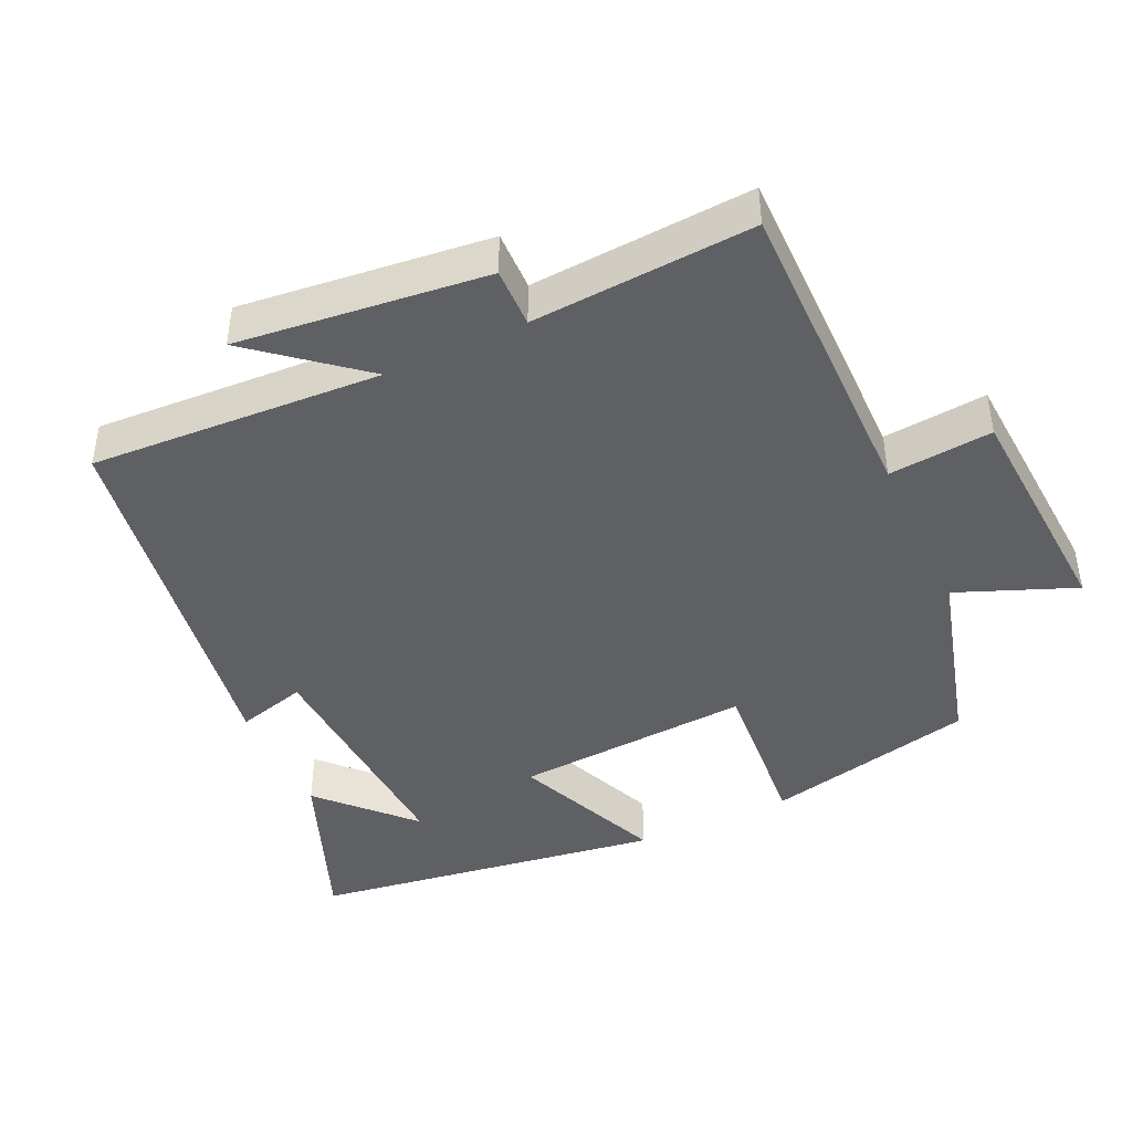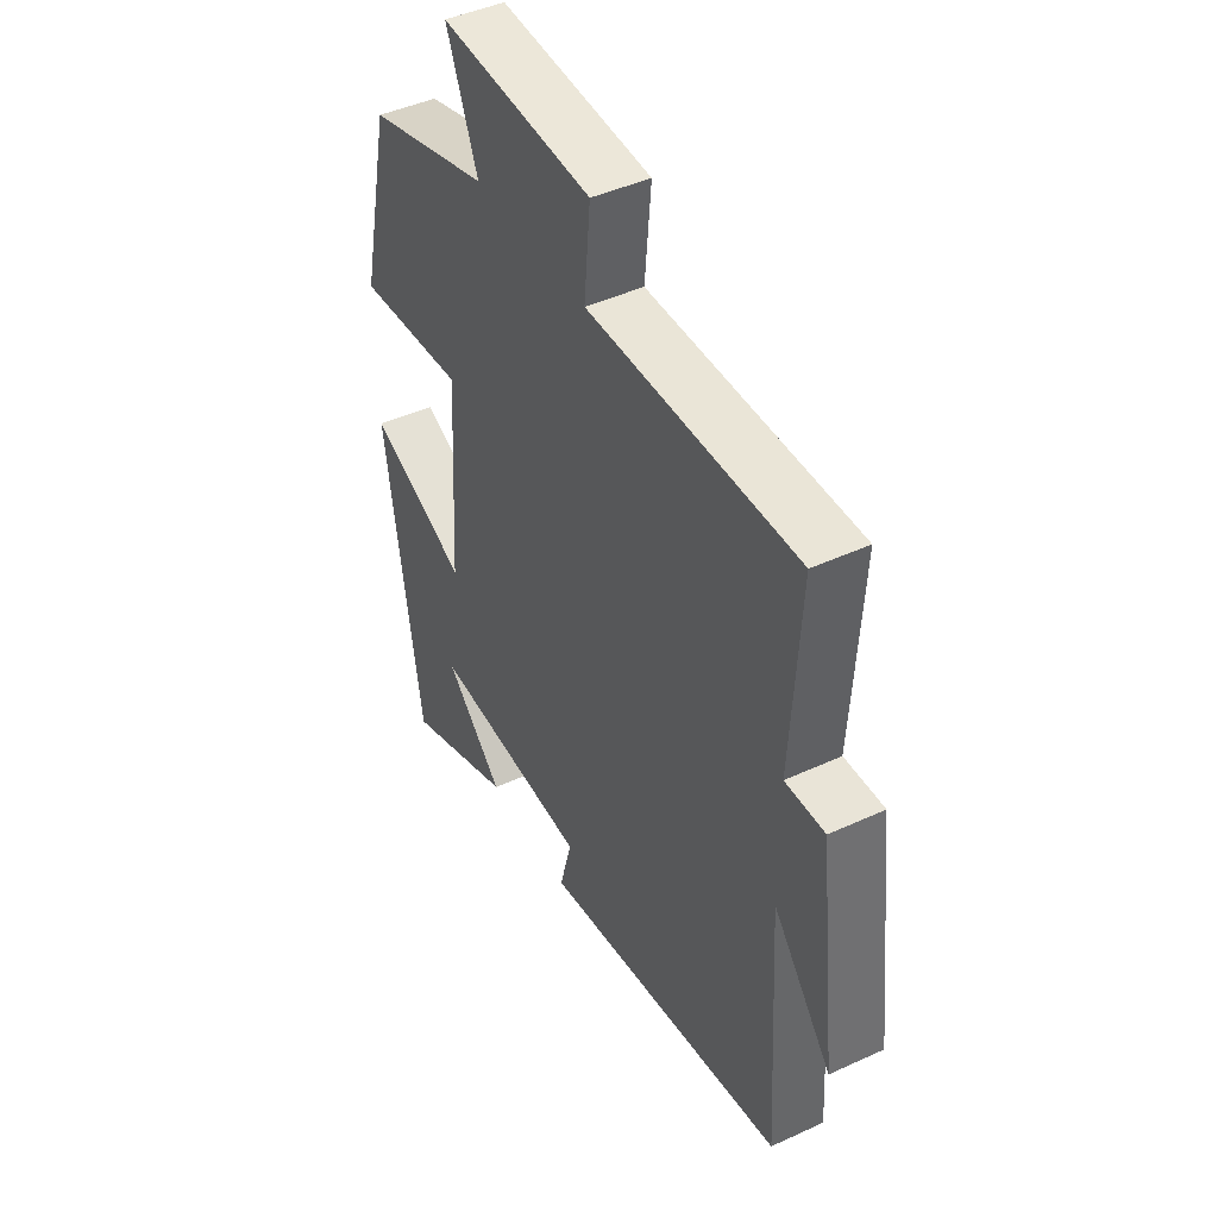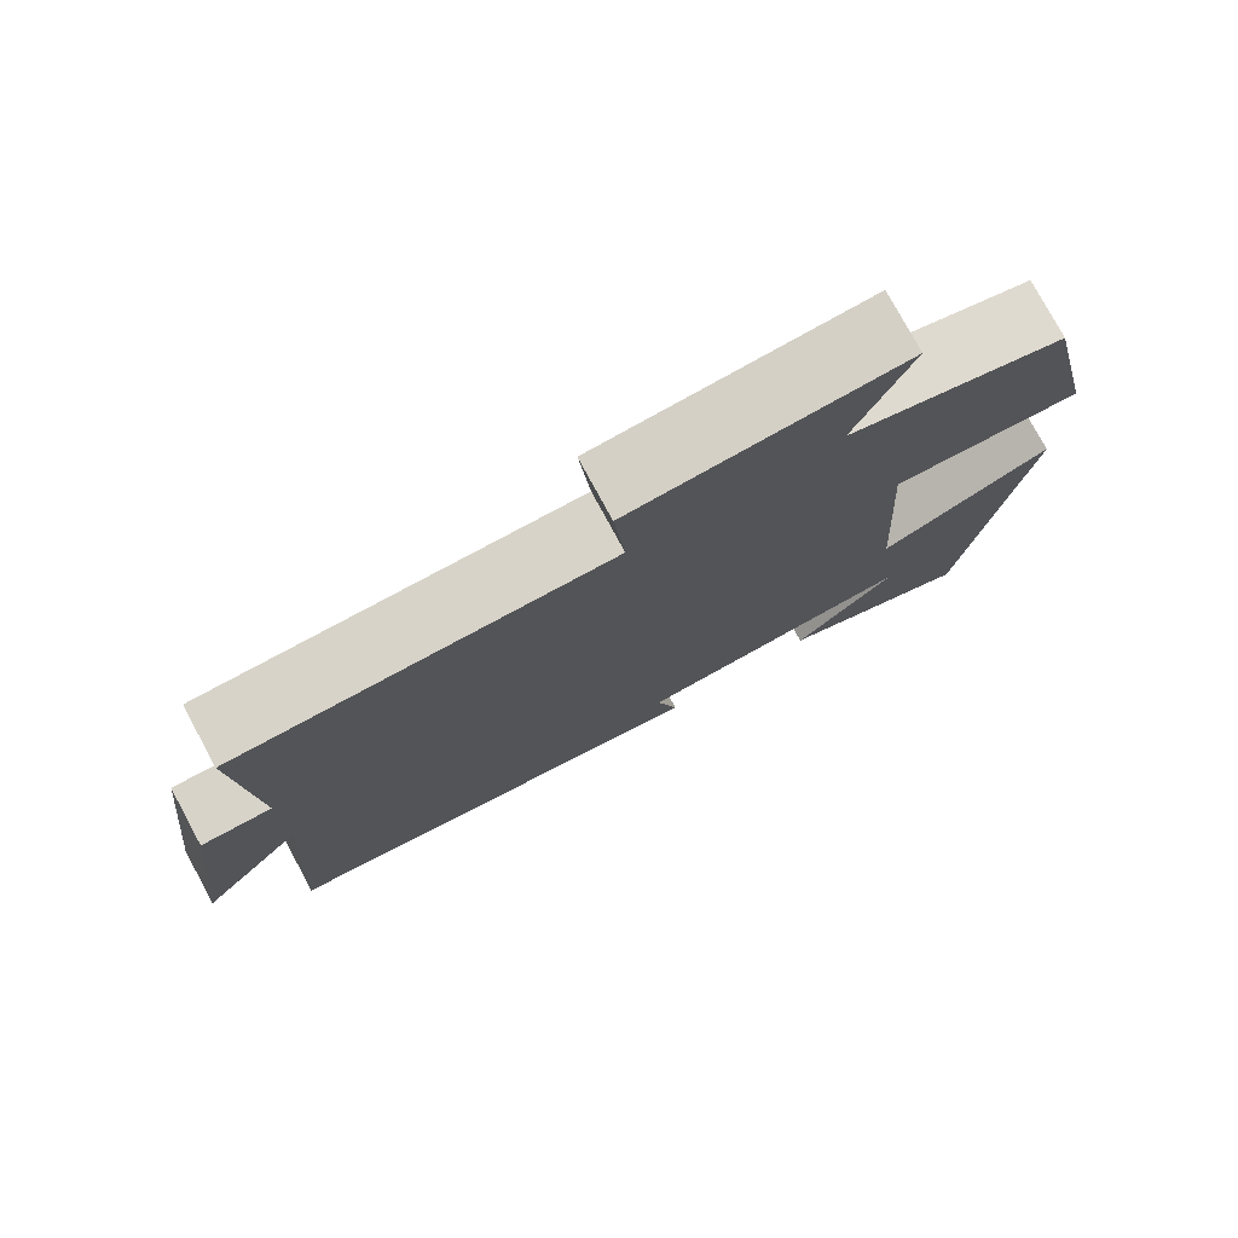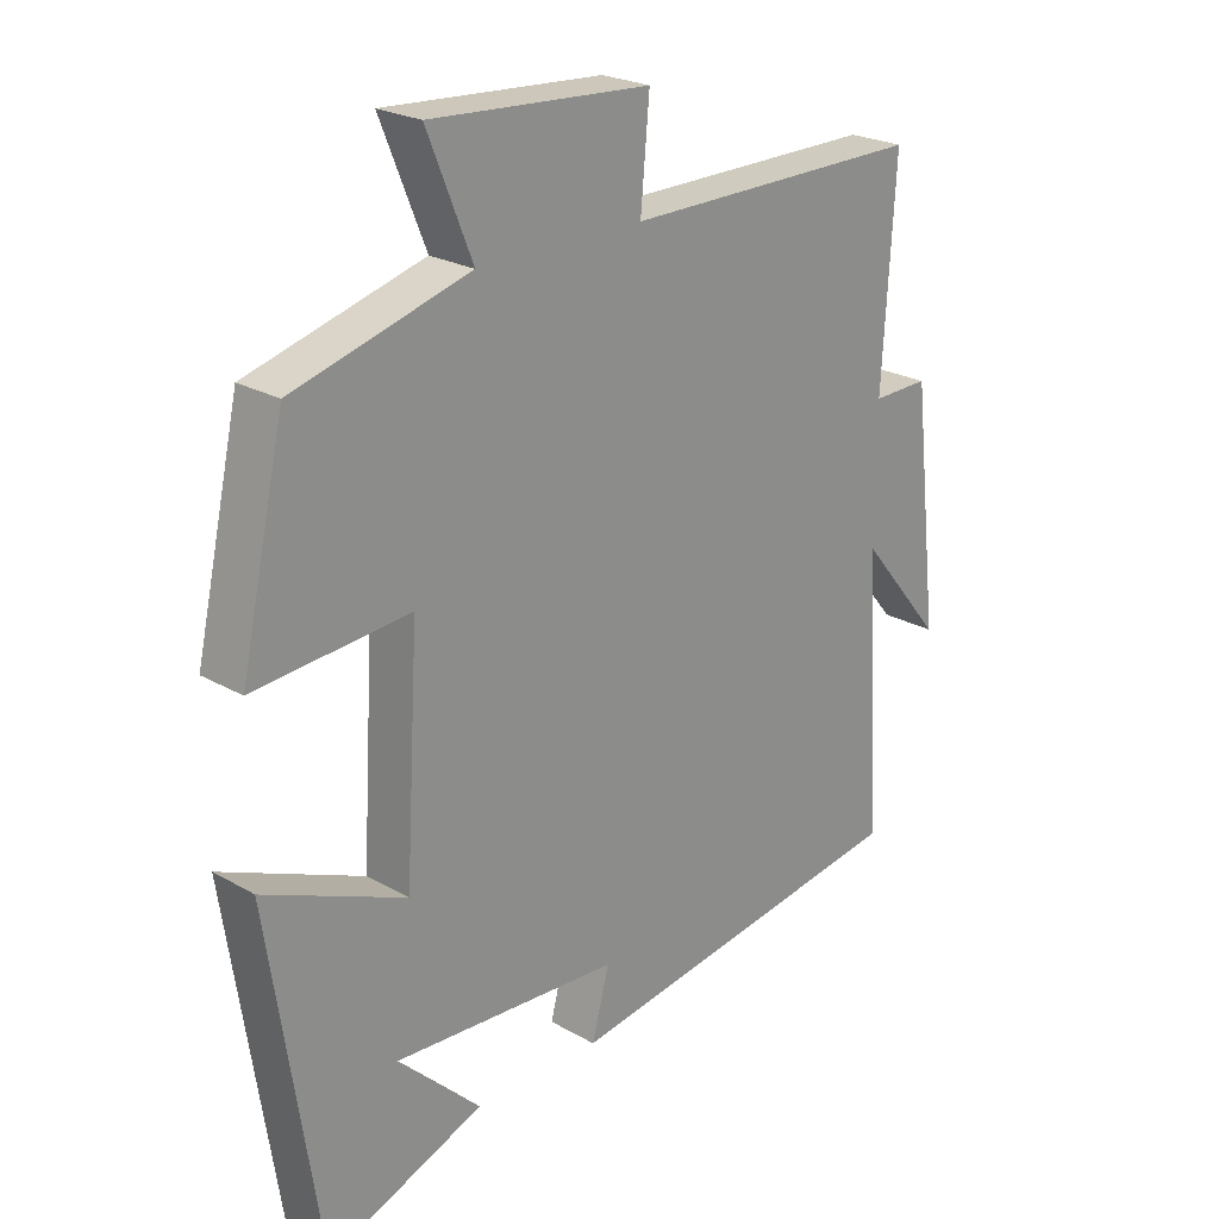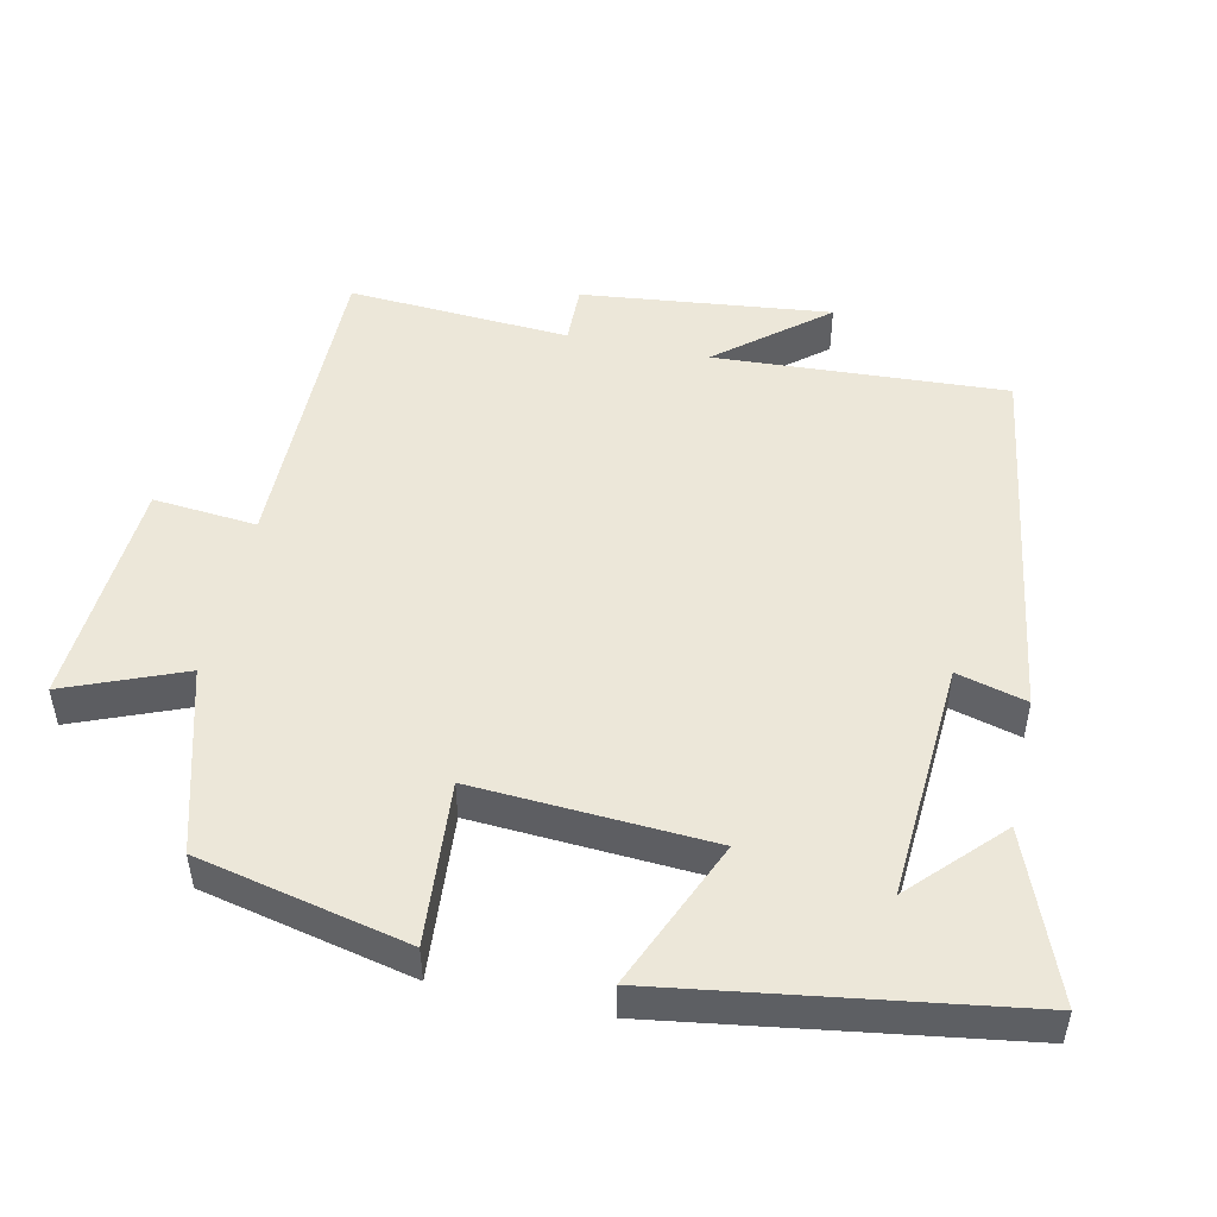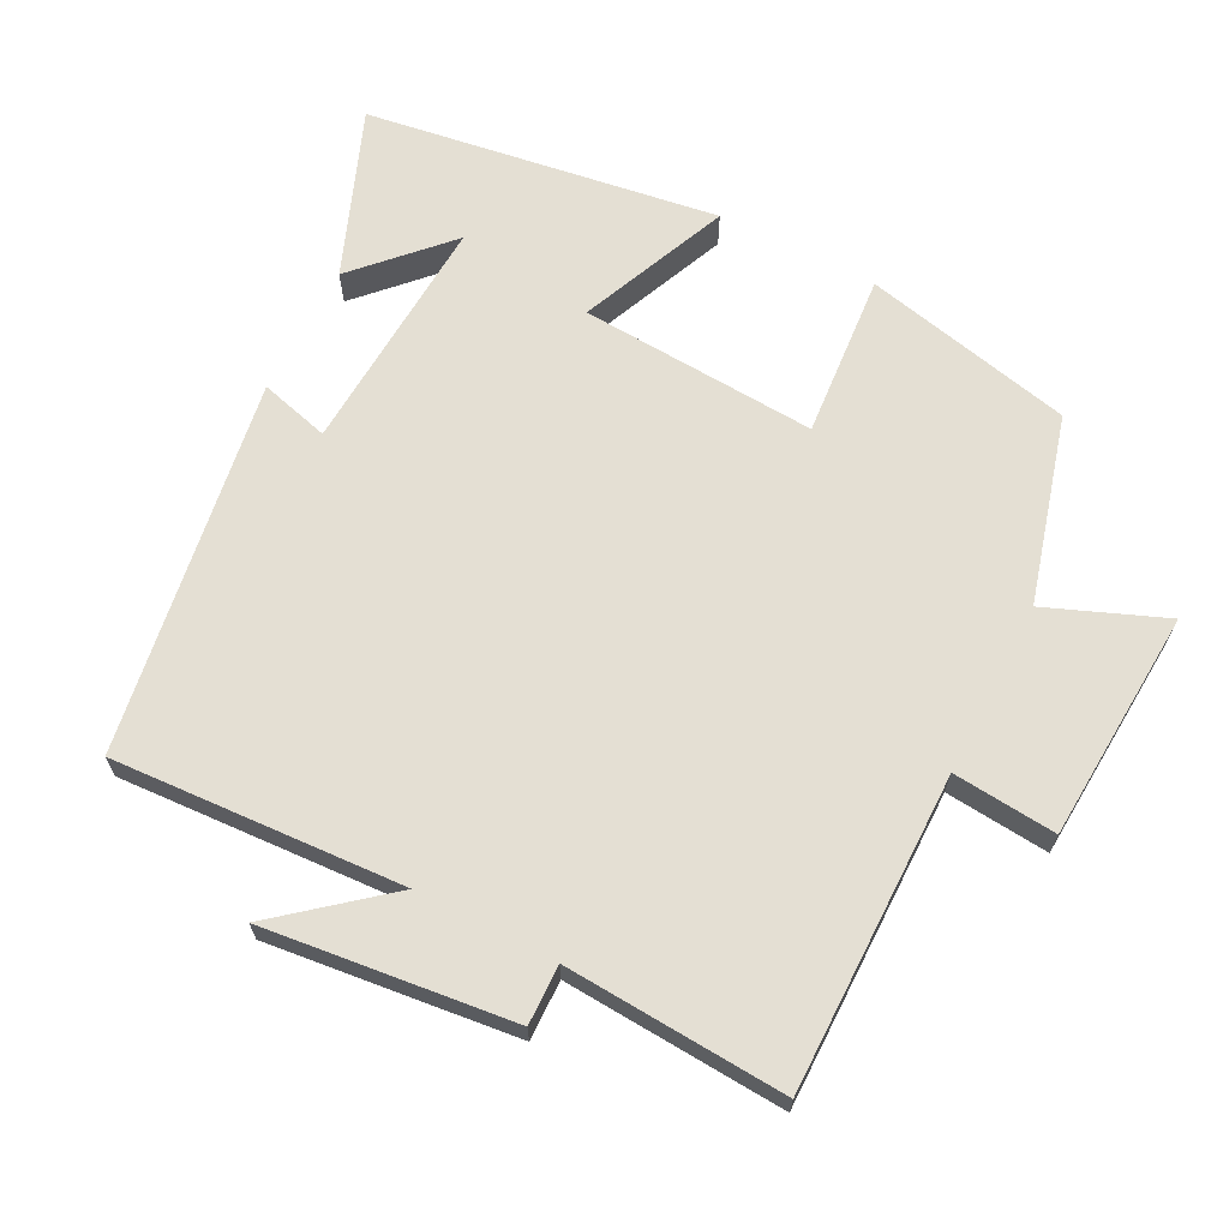
<metadata>
{"format":"obj","ext":"obj","renderer":"f3d","projection":"perspective","resolution":1024,"background":"white","views":[{"elev":-43.8,"azim":-64.9,"up":"+Y"},{"elev":44.6,"azim":-118.2,"up":"+Z"},{"elev":77.5,"azim":-28.5,"up":"+Z"},{"elev":23.5,"azim":133.9,"up":"+Z"},{"elev":49.6,"azim":102.4,"up":"+Y"},{"elev":66.5,"azim":-62.7,"up":"+Y"}]}
</metadata>
<code>
v -0.524 0.07 -0.417
v -0.5 0.07 -0.007
v -0.624 0.07 -0.157
v -0.584 0.07 0.193
v -0.5 0.07 0.191
v -0.519 0.07 0.503
v -0.074 0.07 0.5
v -0.087 0.07 0.646
v 0.239 0.07 0.666
v 0.172 0.07 0.5
v 0.434 0.07 0.426
v 0.5 0.07 0.13
v 0.269 0.07 0.149
v 0.289 0.07 -0.185
v 0.5 0.07 -0.096
v 0.425 0.07 -0.592
v 0.191 0.07 -0.5
v 0.315 0.07 -0.382
v -0.023 0.07 -0.402
v 0.003 0.07 -0.5
v -0.524 0 -0.417
v -0.5 0 -0.007
v -0.624 0 -0.157
v -0.584 0 0.193
v -0.5 0 0.191
v -0.519 0 0.503
v -0.074 0 0.5
v -0.087 0 0.646
v 0.239 0 0.666
v 0.172 0 0.5
v 0.434 0 0.426
v 0.5 0 0.13
v 0.269 0 0.149
v 0.289 0 -0.185
v 0.5 0 -0.096
v 0.425 0 -0.592
v 0.191 0 -0.5
v 0.315 0 -0.382
v -0.023 0 -0.402
v 0.003 0 -0.5
f 19 20 1 2
f 18 19 2
f 16 17 18
f 14 15 16 18
f 14 18 2
f 13 14 2
f 10 11 12 13
f 10 13 2
f 7 8 9 10
f 7 10 2
f 5 6 7
f 5 7 2
f 2 3 4 5
f 22 21 40 39
f 22 39 38
f 38 37 36
f 38 36 35 34
f 22 38 34
f 22 34 33
f 33 32 31 30
f 22 33 30
f 30 29 28 27
f 22 30 27
f 27 26 25
f 22 27 25
f 25 24 23 22
f 1 21 22 2
f 2 22 23 3
f 3 23 24 4
f 4 24 25 5
f 5 25 26 6
f 6 26 27 7
f 7 27 28 8
f 8 28 29 9
f 9 29 30 10
f 10 30 31 11
f 11 31 32 12
f 12 32 33 13
f 13 33 34 14
f 14 34 35 15
f 15 35 36 16
f 16 36 37 17
f 17 37 38 18
f 18 38 39 19
f 19 39 40 20
f 20 40 21 1

</code>
